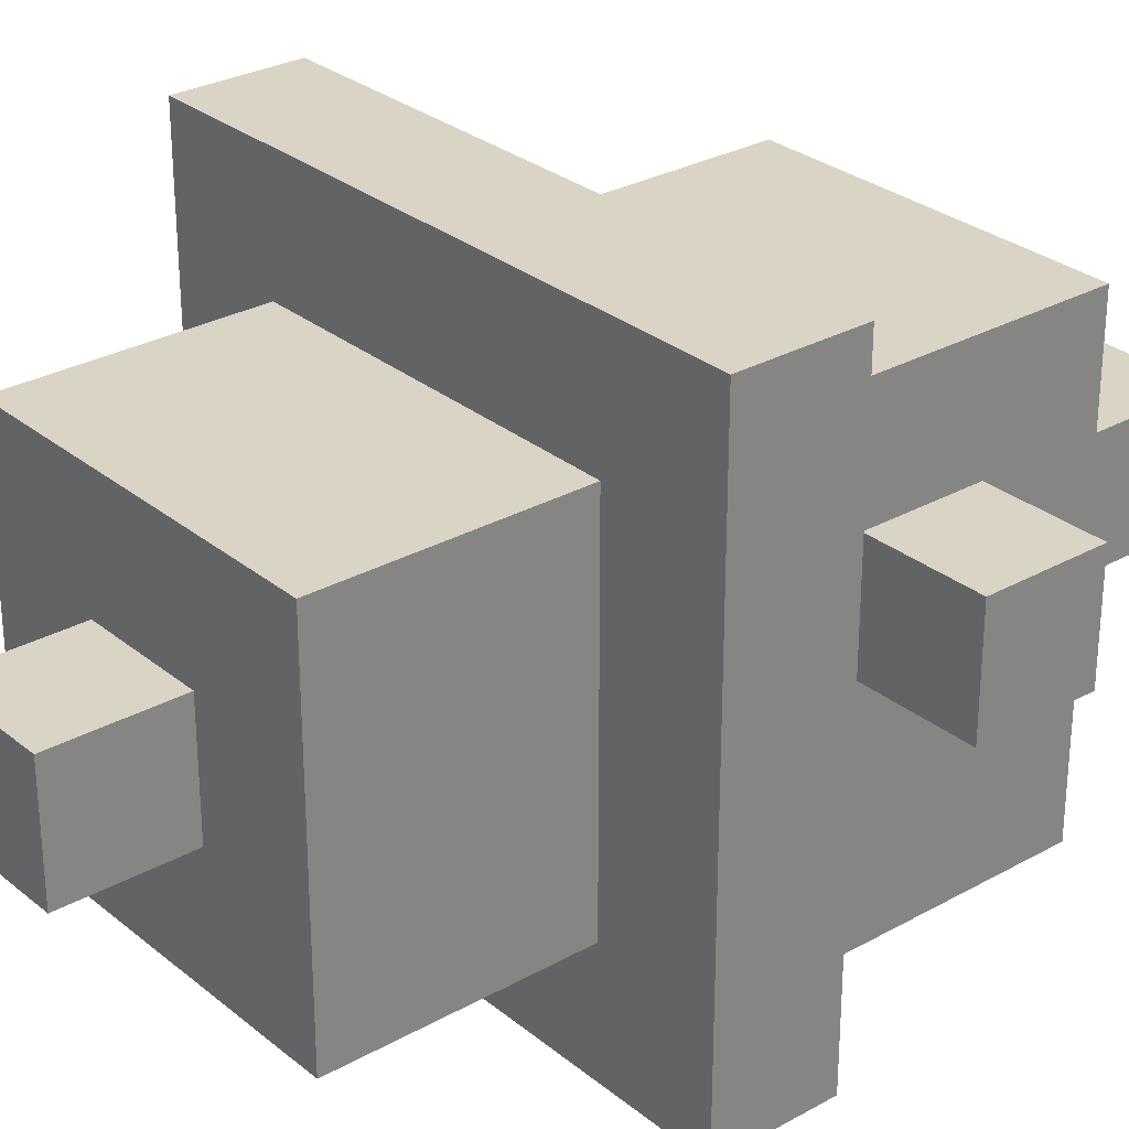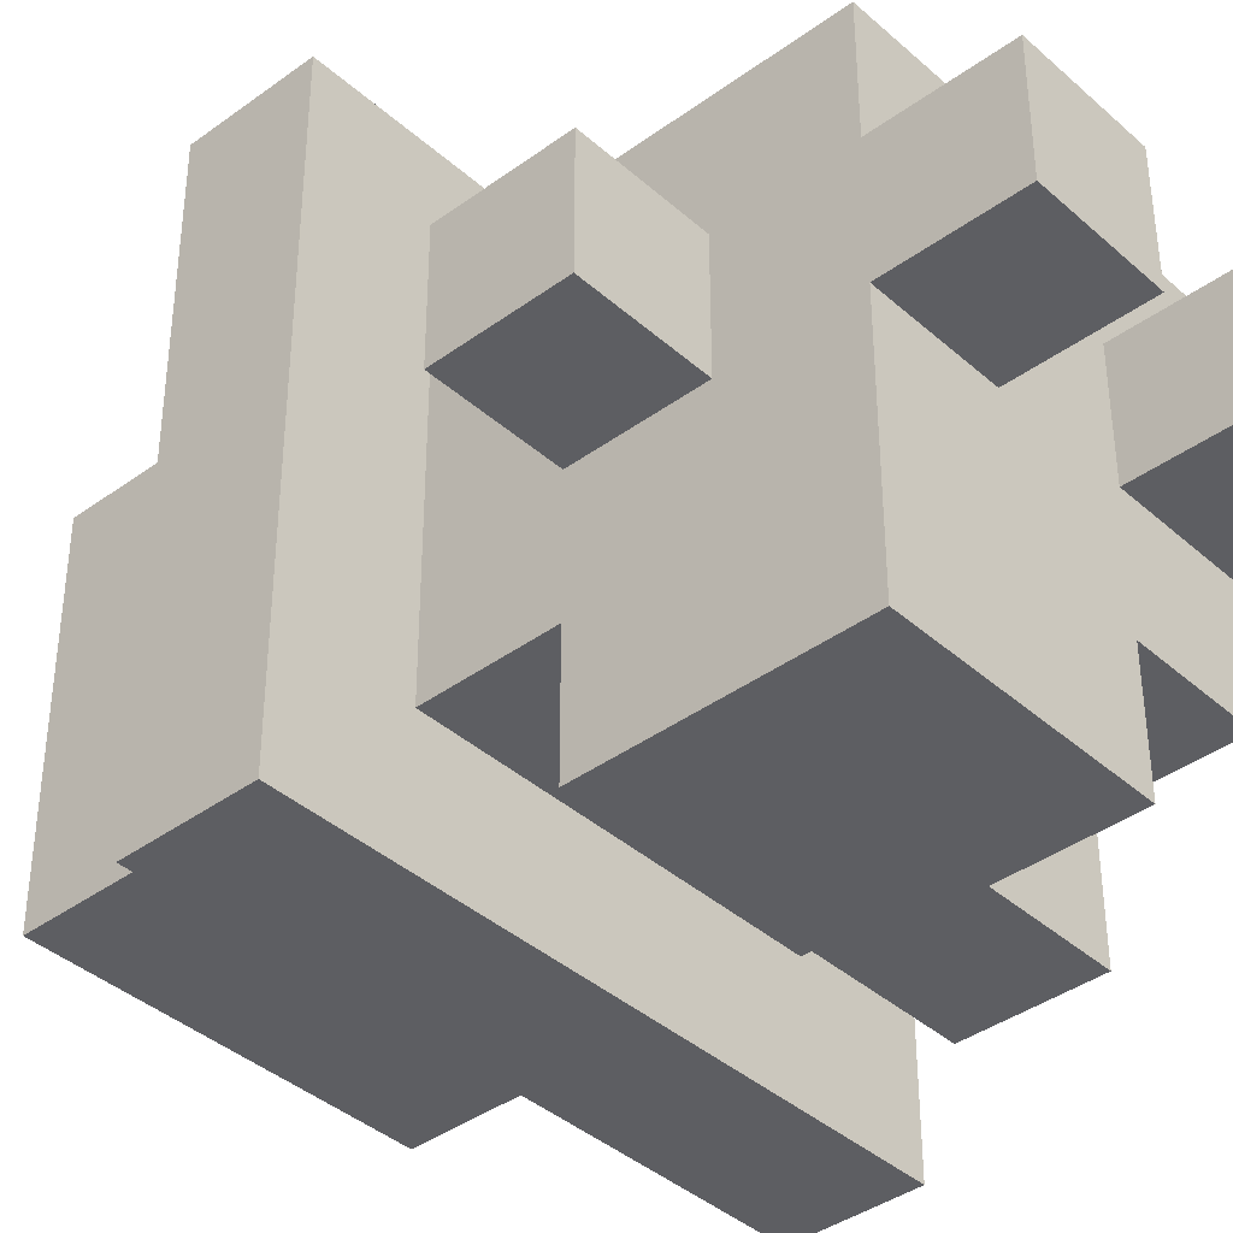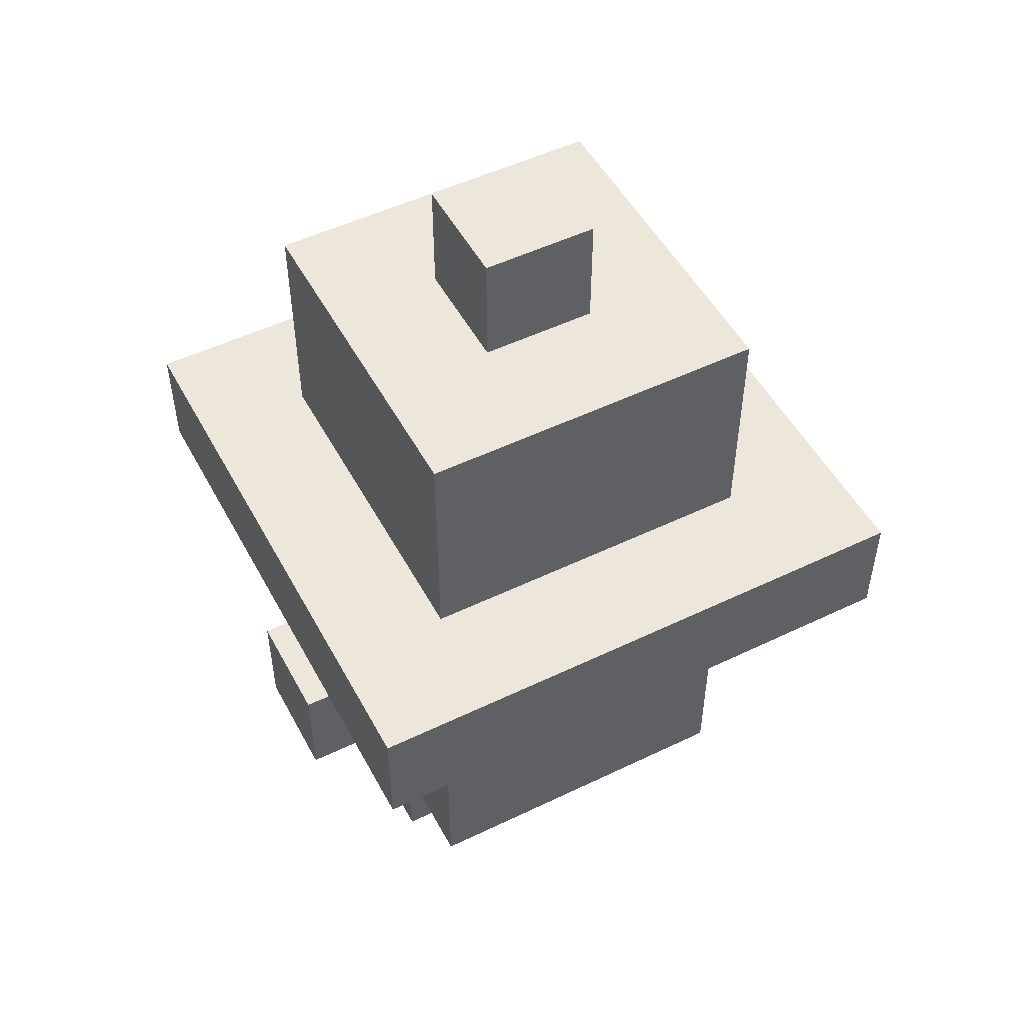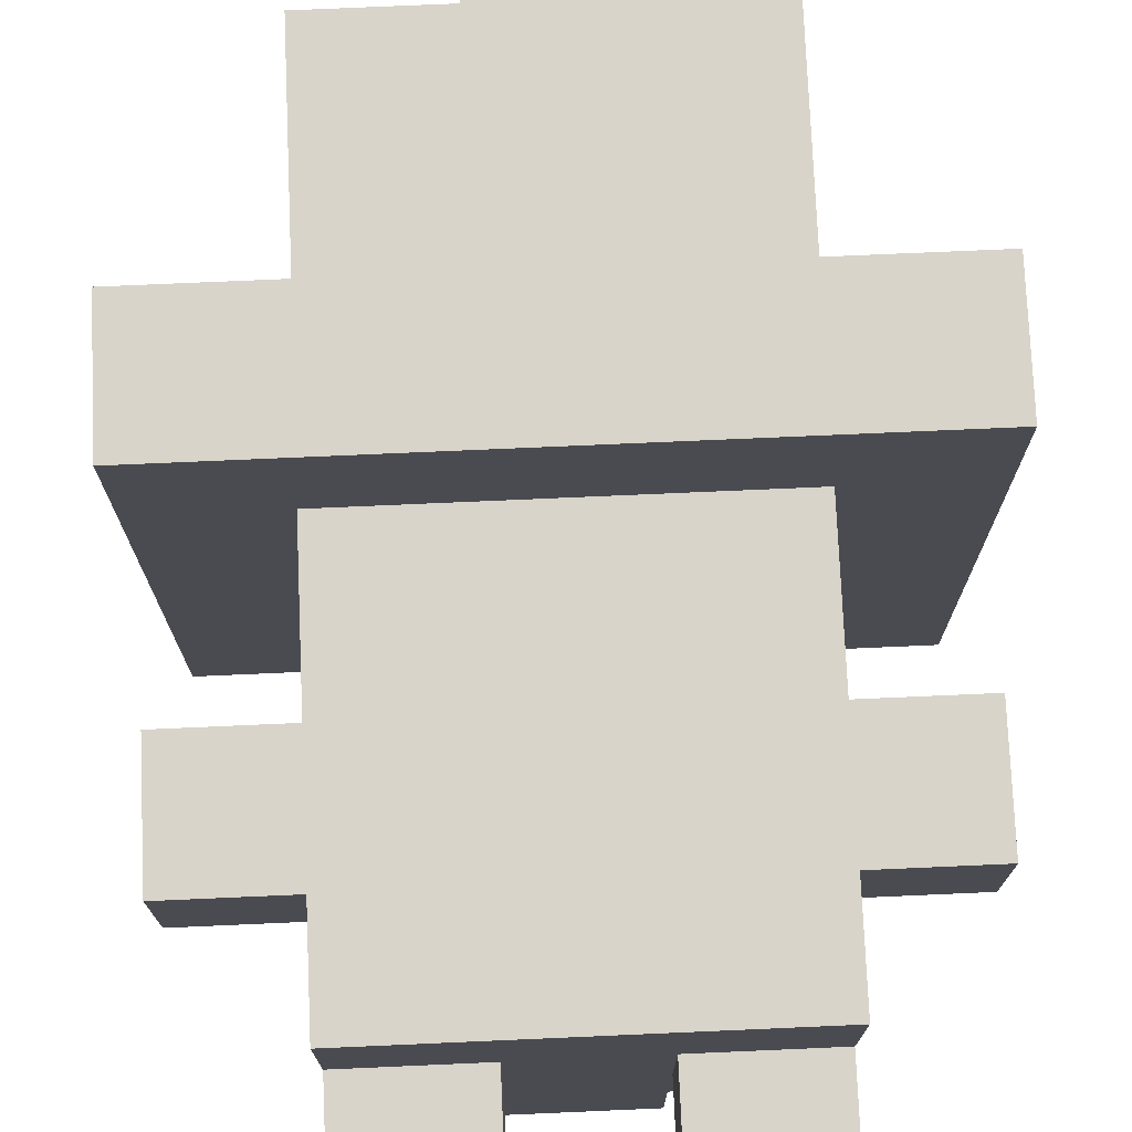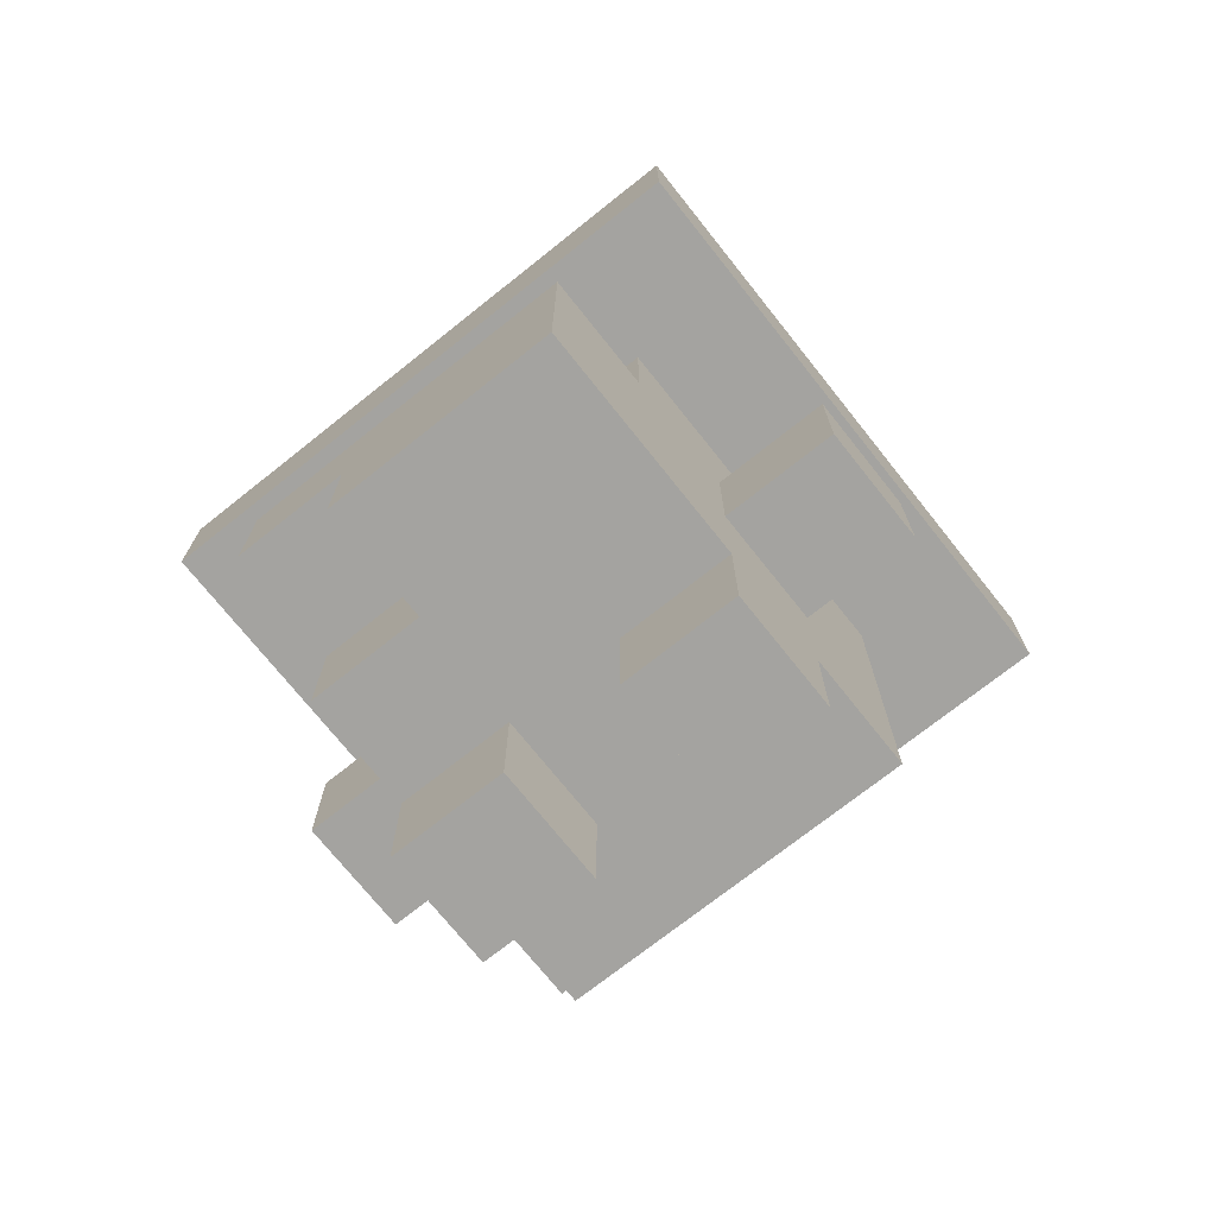
<metadata>
{"format":"obj","ext":"obj","renderer":"f3d","projection":"perspective","resolution":1024,"background":"white","views":[{"elev":28.9,"azim":-129.8,"up":"+Z"},{"elev":-39.3,"azim":-47.7,"up":"+Z"},{"elev":51.1,"azim":-27.7,"up":"+Y"},{"elev":75.3,"azim":-2.5,"up":"+Z"},{"elev":-72.8,"azim":-141.5,"up":"+Y"}]}
</metadata>
<code>
o GnomeWarriorDetailed
v -1.4 0.6 1.2
v -1.4 0.6 1.1
v -1.4 0.7 1.2
v -1.4 0.7 1.1
v -1.4 0.8 1.4
v -1.4 0.8 0.9
v -1.4 0.9 1.4
v -1.4 0.9 0.9
v -1.3 0.4 1.2
v -1.3 0.4 1.1
v -1.3 0.5 1.3
v -1.3 0.5 1.2
v -1.3 0.5 1.1
v -1.3 0.5 1
v -1.3 0.5 0.9
v -1.3 0.6 1.2
v -1.3 0.6 1.1
v -1.3 0.7 1.2
v -1.3 0.7 1.1
v -1.3 0.7 1
v -1.3 0.7 0.9
v -1.3 0.8 1.3
v -1.3 0.8 1.1
v -1.3 0.8 1
v -1.3 0.9 1.3
v -1.3 0.9 1
v -1.3 1.1 1.3
v -1.3 1.1 1
v -1.2 1.1 1.2
v -1.2 1.1 1.1
v -1.2 1.2 1.2
v -1.2 1.2 1.1
v -1.1 0.4 1.2
v -1.1 0.4 1.1
v -1.1 0.5 1.2
v -1.1 0.5 1.1
v -1.2 0.4 1.2
v -1.2 0.4 1.1
v -1.2 0.5 1.2
v -1.2 0.5 1.1
v -1.1 0.5 1
v -1.1 0.5 0.9
v -1.1 0.6 1
v -1.1 0.6 0.9
v -1.1 1.1 1.2
v -1.1 1.1 1.1
v -1.1 1.2 1.2
v -1.1 1.2 1.1
v -1 0.4 1.2
v -1 0.4 1.1
v -1 0.5 1.3
v -1 0.5 1.2
v -1 0.5 1.1
v -1 0.5 1
v -1 0.6 1.2
v -1 0.6 1.1
v -1 0.6 1
v -1 0.6 0.9
v -1 0.7 1.2
v -1 0.7 1.1
v -1 0.7 1
v -1 0.7 0.9
v -1 0.8 1.3
v -1 0.8 1.1
v -1 0.8 1
v -1 0.9 1.3
v -1 0.9 1
v -1 1.1 1.3
v -1 1.1 1
v -0.9 0.6 1.2
v -0.9 0.6 1.1
v -0.9 0.7 1.2
v -0.9 0.7 1.1
v -0.9 0.8 1.4
v -0.9 0.8 0.9
v -0.9 0.9 1.4
v -0.9 0.9 0.9
v -1.4 0.8 1.4
v -1.4 0.9 1.4
v -0.9 0.8 1.4
v -0.9 0.9 1.4
v -1.3 0.5 1.3
v -1.3 0.8 1.3
v -1.3 0.9 1.3
v -1.3 1.1 1.3
v -1 0.5 1.3
v -1 0.8 1.3
v -1 0.9 1.3
v -1 1.1 1.3
v -1.4 0.6 1.2
v -1.4 0.7 1.2
v -1.3 0.4 1.2
v -1.3 0.5 1.2
v -1.3 0.6 1.2
v -1.3 0.7 1.2
v -1.2 0.4 1.2
v -1.2 0.5 1.2
v -1.2 1.1 1.2
v -1.2 1.2 1.2
v -1.1 0.4 1.2
v -1.1 0.5 1.2
v -1.1 1.1 1.2
v -1.1 1.2 1.2
v -1 0.4 1.2
v -1 0.5 1.2
v -1 0.6 1.2
v -1 0.7 1.2
v -0.9 0.6 1.2
v -0.9 0.7 1.2
v -1.4 0.6 1.1
v -1.4 0.7 1.1
v -1.3 0.4 1.1
v -1.3 0.5 1.1
v -1.3 0.6 1.1
v -1.3 0.7 1.1
v -1.2 0.4 1.1
v -1.2 0.5 1.1
v -1.2 1.1 1.1
v -1.2 1.2 1.1
v -1.1 0.4 1.1
v -1.1 0.5 1.1
v -1.1 1.1 1.1
v -1.1 1.2 1.1
v -1 0.4 1.1
v -1 0.5 1.1
v -1 0.6 1.1
v -1 0.7 1.1
v -0.9 0.6 1.1
v -0.9 0.7 1.1
v -1.3 0.7 1
v -1.3 0.8 1
v -1.3 0.9 1
v -1.3 1.1 1
v -1.2 0.7 1
v -1.2 0.8 1
v -1.1 0.5 1
v -1.1 0.6 1
v -1.1 0.7 1
v -1.1 0.8 1
v -1 0.5 1
v -1 0.6 1
v -1 0.7 1
v -1 0.8 1
v -1 0.9 1
v -1 1.1 1
v -1.4 0.8 0.9
v -1.4 0.9 0.9
v -1.3 0.5 0.9
v -1.3 0.7 0.9
v -1.1 0.5 0.9
v -1.1 0.6 0.9
v -1 0.6 0.9
v -1 0.7 0.9
v -0.9 0.8 0.9
v -0.9 0.9 0.9
v -1.3 0.4 1.2
v -1.2 0.4 1.2
v -1.1 0.4 1.2
v -1 0.4 1.2
v -1.3 0.4 1.1
v -1.2 0.4 1.1
v -1.1 0.4 1.1
v -1 0.4 1.1
v -1.3 0.5 1.3
v -1 0.5 1.3
v -1.3 0.5 1.2
v -1.2 0.5 1.2
v -1.1 0.5 1.2
v -1 0.5 1.2
v -1.3 0.5 1.1
v -1.2 0.5 1.1
v -1.1 0.5 1.1
v -1 0.5 1.1
v -1.3 0.5 1
v -1.1 0.5 1
v -1 0.5 1
v -1.3 0.5 0.9
v -1.1 0.5 0.9
v -1.4 0.6 1.2
v -1.3 0.6 1.2
v -1 0.6 1.2
v -0.9 0.6 1.2
v -1.4 0.6 1.1
v -1.3 0.6 1.1
v -1 0.6 1.1
v -0.9 0.6 1.1
v -1.1 0.6 1
v -1 0.6 1
v -1.1 0.6 0.9
v -1 0.6 0.9
v -1.4 0.8 1.4
v -0.9 0.8 1.4
v -1.3 0.8 1.3
v -1 0.8 1.3
v -1.3 0.8 1.1
v -1 0.8 1.1
v -1.3 0.8 1
v -1.2 0.8 1
v -1.1 0.8 1
v -1 0.8 1
v -1.4 0.8 0.9
v -0.9 0.8 0.9
v -1.4 0.7 1.2
v -1.3 0.7 1.2
v -1 0.7 1.2
v -0.9 0.7 1.2
v -1.4 0.7 1.1
v -1.3 0.7 1.1
v -1 0.7 1.1
v -0.9 0.7 1.1
v -1.3 0.7 1
v -1.2 0.7 1
v -1.1 0.7 1
v -1 0.7 1
v -1.3 0.7 0.9
v -1 0.7 0.9
v -1.4 0.9 1.4
v -0.9 0.9 1.4
v -1.3 0.9 1.3
v -1 0.9 1.3
v -1.3 0.9 1
v -1 0.9 1
v -1.4 0.9 0.9
v -0.9 0.9 0.9
v -1.3 1.1 1.3
v -1 1.1 1.3
v -1.2 1.1 1.2
v -1.1 1.1 1.2
v -1.2 1.1 1.1
v -1.1 1.1 1.1
v -1.3 1.1 1
v -1 1.1 1
v -1.2 1.2 1.2
v -1.1 1.2 1.2
v -1.2 1.2 1.1
v -1.1 1.2 1.1
f 3 2 1
f 4 2 3
f 7 6 5
f 8 6 7
f 12 10 9
f 13 10 12
f 16 12 11
f 16 13 12
f 16 14 13
f 17 14 16
f 18 16 11
f 19 14 17
f 20 15 14
f 20 14 19
f 21 15 20
f 22 19 18
f 22 18 11
f 23 20 19
f 23 19 22
f 24 20 23
f 27 26 25
f 28 26 27
f 31 30 29
f 32 30 31
f 35 34 33
f 36 34 35
f 37 38 39
f 39 38 40
f 41 42 43
f 43 42 44
f 45 46 47
f 47 46 48
f 49 50 52
f 52 50 53
f 51 52 55
f 53 54 55
f 52 53 55
f 55 54 56
f 56 54 57
f 51 55 59
f 56 57 60
f 57 58 61
f 60 57 61
f 61 58 62
f 59 60 63
f 51 59 63
f 60 61 64
f 63 60 64
f 64 61 65
f 66 67 68
f 68 67 69
f 70 71 72
f 72 71 73
f 74 75 76
f 76 75 77
f 80 79 78
f 81 79 80
f 86 83 82
f 87 83 86
f 88 85 84
f 89 85 88
f 94 91 90
f 95 91 94
f 96 93 92
f 97 93 96
f 102 99 98
f 103 99 102
f 104 101 100
f 105 101 104
f 108 107 106
f 109 107 108
f 110 111 114
f 114 111 115
f 112 113 116
f 116 113 117
f 118 119 122
f 122 119 123
f 120 121 124
f 124 121 125
f 126 127 128
f 128 127 129
f 130 131 134
f 134 131 135
f 134 135 138
f 138 135 139
f 136 137 140
f 140 137 141
f 138 139 142
f 142 139 143
f 132 133 144
f 144 133 145
f 148 149 150
f 150 149 151
f 151 149 152
f 152 149 153
f 146 147 154
f 154 147 155
f 160 157 156
f 161 157 160
f 162 159 158
f 163 159 162
f 166 165 164
f 167 165 166
f 168 165 167
f 169 165 168
f 171 168 167
f 172 168 171
f 174 171 170
f 174 173 172
f 174 172 171
f 175 173 174
f 176 173 175
f 177 175 174
f 178 175 177
f 183 180 179
f 184 180 183
f 185 182 181
f 186 182 185
f 189 188 187
f 190 188 189
f 193 192 191
f 194 192 193
f 195 193 191
f 196 192 194
f 197 195 191
f 200 192 196
f 201 199 198
f 201 200 199
f 201 197 191
f 201 198 197
f 202 192 200
f 202 200 201
f 203 204 207
f 207 204 208
f 205 206 209
f 209 206 210
f 211 212 215
f 213 214 215
f 212 213 215
f 215 214 216
f 217 218 219
f 219 218 220
f 217 219 221
f 220 218 222
f 217 221 223
f 221 222 223
f 222 218 224
f 223 222 224
f 225 226 227
f 227 226 228
f 225 227 229
f 228 226 230
f 225 229 231
f 229 230 231
f 230 226 232
f 231 230 232
f 233 234 235
f 235 234 236

</code>
